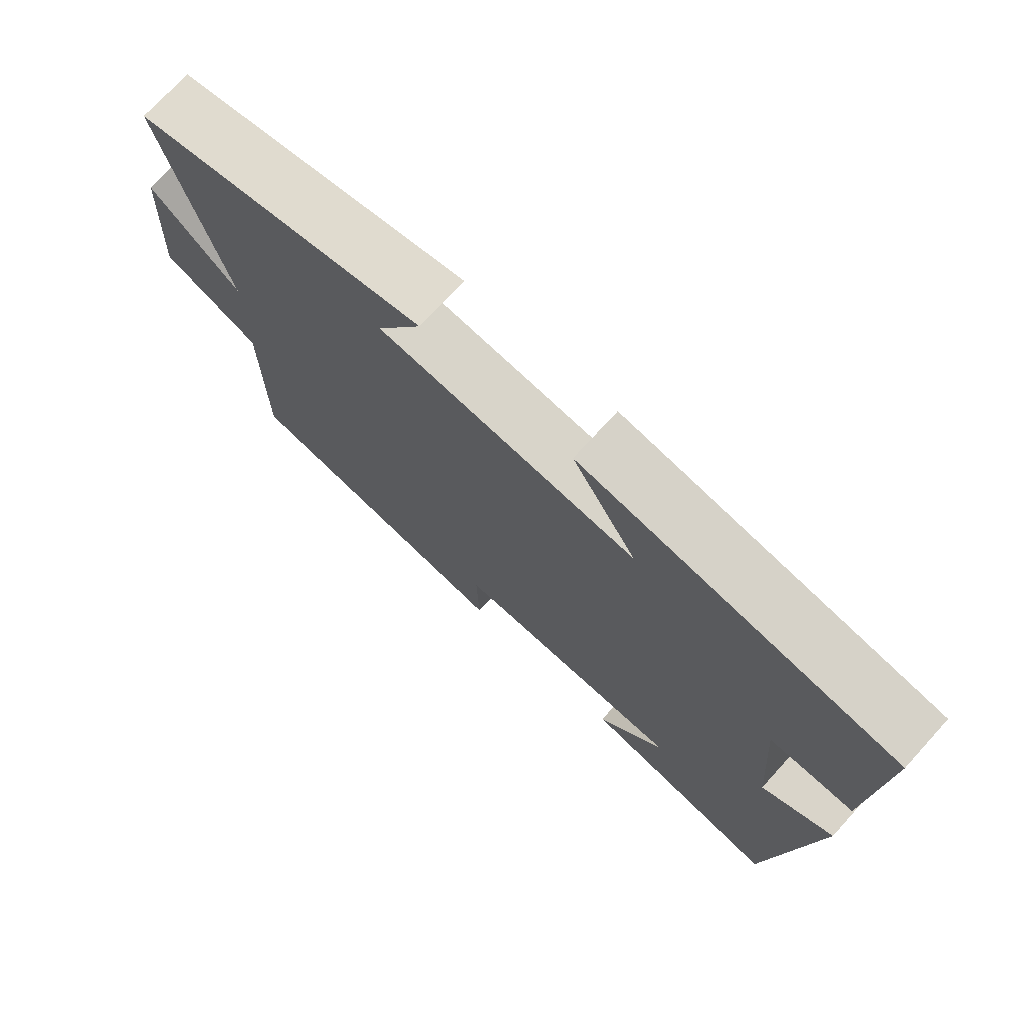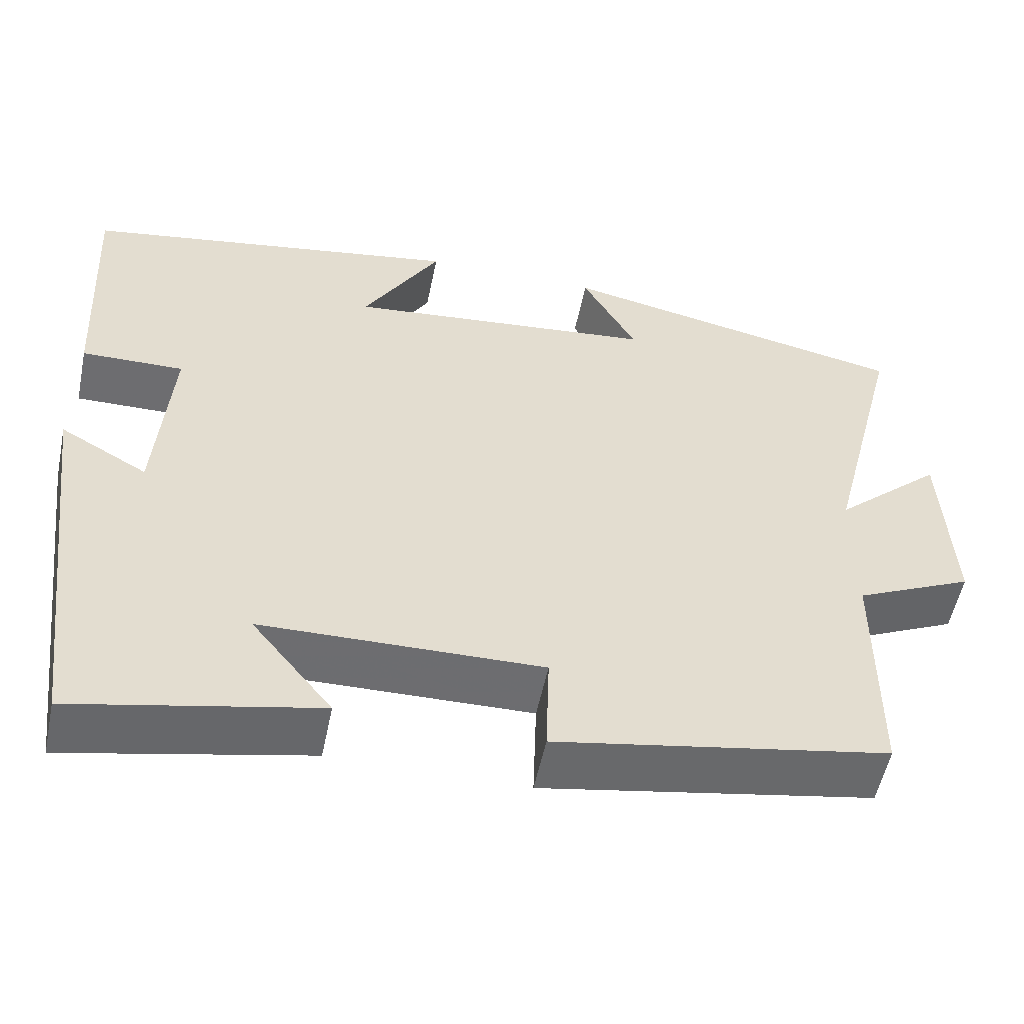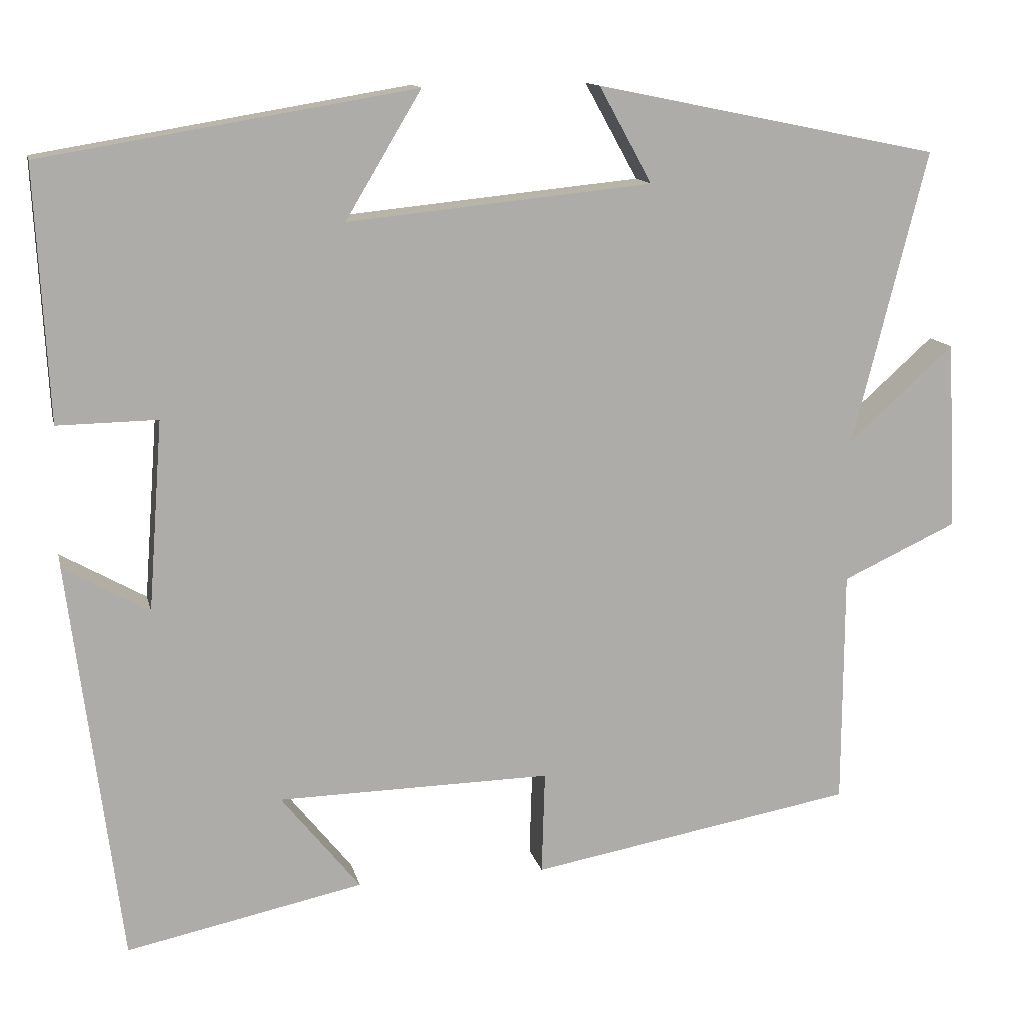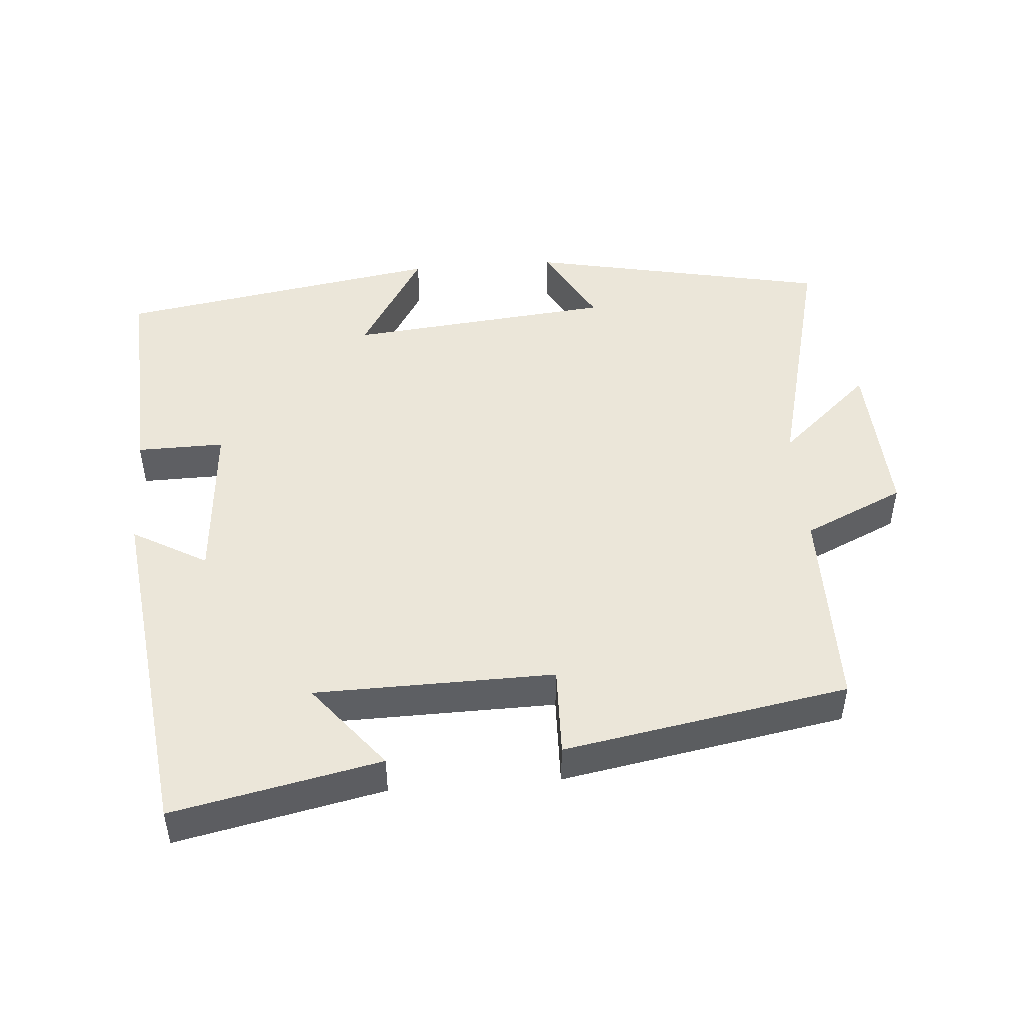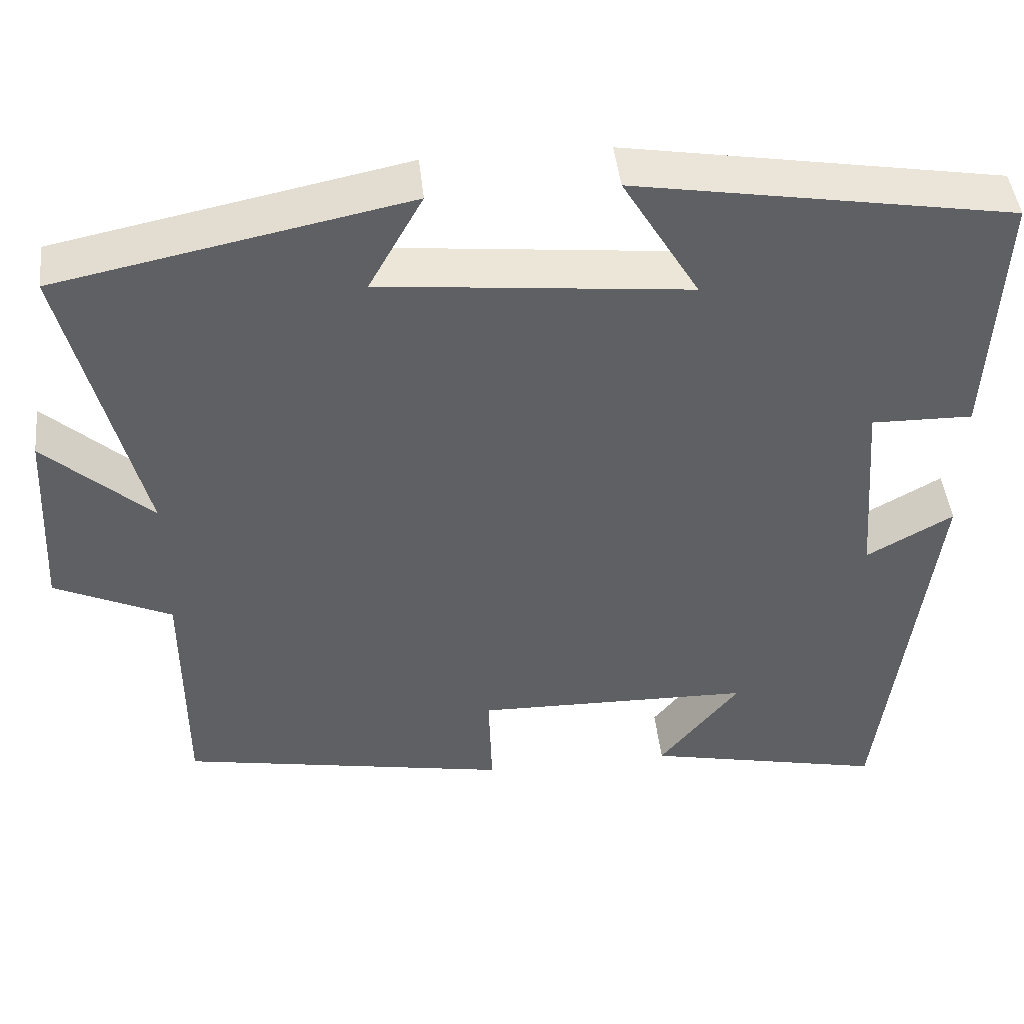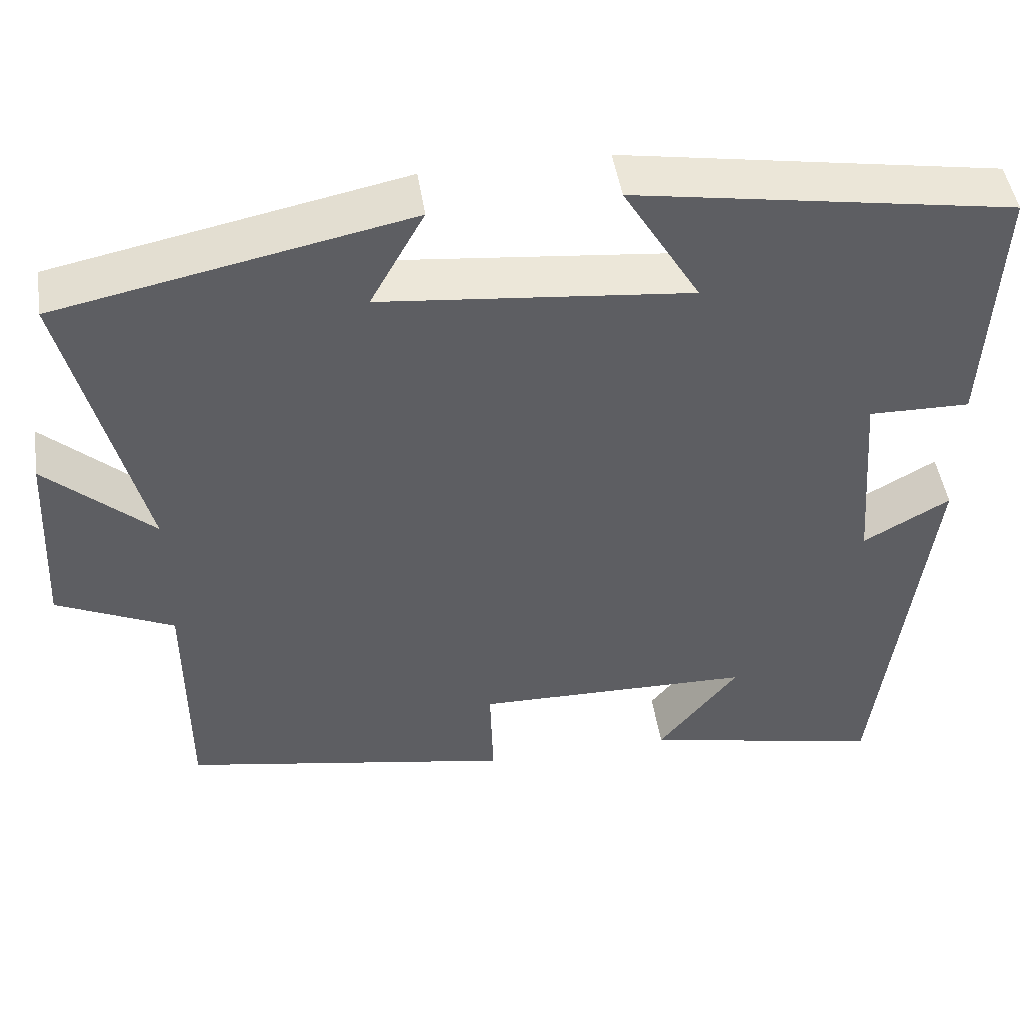
<metadata>
{"format":"obj","ext":"obj","renderer":"f3d","projection":"perspective","resolution":1024,"background":"white","views":[{"elev":72.9,"azim":42.3,"up":"+Z"},{"elev":-54.2,"azim":168.4,"up":"+Z"},{"elev":13.0,"azim":167.5,"up":"+Z"},{"elev":47.8,"azim":175.6,"up":"+Y"},{"elev":45.1,"azim":-6.1,"up":"+Z"},{"elev":47.4,"azim":-8.7,"up":"+Z"}]}
</metadata>
<code>
v -0.499 0.07 -0.428
v -0.5 0.07 -0.134
v -0.643 0.07 -0.068
v -0.631 0.07 0.166
v -0.5 0.07 0.048
v -0.592 0.07 0.413
v -0.164 0.07 0.5
v -0.23 0.07 0.381
v 0.148 0.07 0.343
v 0.054 0.07 0.5
v 0.516 0.07 0.423
v 0.5 0.07 0.11
v 0.376 0.07 0.112
v 0.394 0.07 -0.124
v 0.5 0.07 -0.064
v 0.437 0.07 -0.562
v 0.143 0.07 -0.5
v 0.241 0.07 -0.378
v -0.099 0.07 -0.372
v -0.095 0.07 -0.5
v -0.499 0 -0.428
v -0.5 0 -0.134
v -0.643 0 -0.068
v -0.631 0 0.166
v -0.5 0 0.048
v -0.592 0 0.413
v -0.164 0 0.5
v -0.23 0 0.381
v 0.148 0 0.343
v 0.054 0 0.5
v 0.516 0 0.423
v 0.5 0 0.11
v 0.376 0 0.112
v 0.394 0 -0.124
v 0.5 0 -0.064
v 0.437 0 -0.562
v 0.143 0 -0.5
v 0.241 0 -0.378
v -0.099 0 -0.372
v -0.095 0 -0.5
f 19 20 1 2
f 18 19 2
f 15 16 17 18
f 14 15 18
f 18 2 3
f 14 18 3
f 13 14 3
f 11 12 13
f 10 11 13
f 9 10 13
f 8 9 13
f 5 6 7 8
f 5 8 13
f 3 4 5
f 3 5 13
f 22 21 40 39
f 22 39 38
f 38 37 36 35
f 38 35 34
f 23 22 38
f 23 38 34
f 23 34 33
f 33 32 31
f 33 31 30
f 33 30 29
f 33 29 28
f 28 27 26 25
f 33 28 25
f 25 24 23
f 33 25 23
f 1 21 22 2
f 2 22 23 3
f 3 23 24 4
f 4 24 25 5
f 5 25 26 6
f 6 26 27 7
f 7 27 28 8
f 8 28 29 9
f 9 29 30 10
f 10 30 31 11
f 11 31 32 12
f 12 32 33 13
f 13 33 34 14
f 14 34 35 15
f 15 35 36 16
f 16 36 37 17
f 17 37 38 18
f 18 38 39 19
f 19 39 40 20
f 20 40 21 1

</code>
